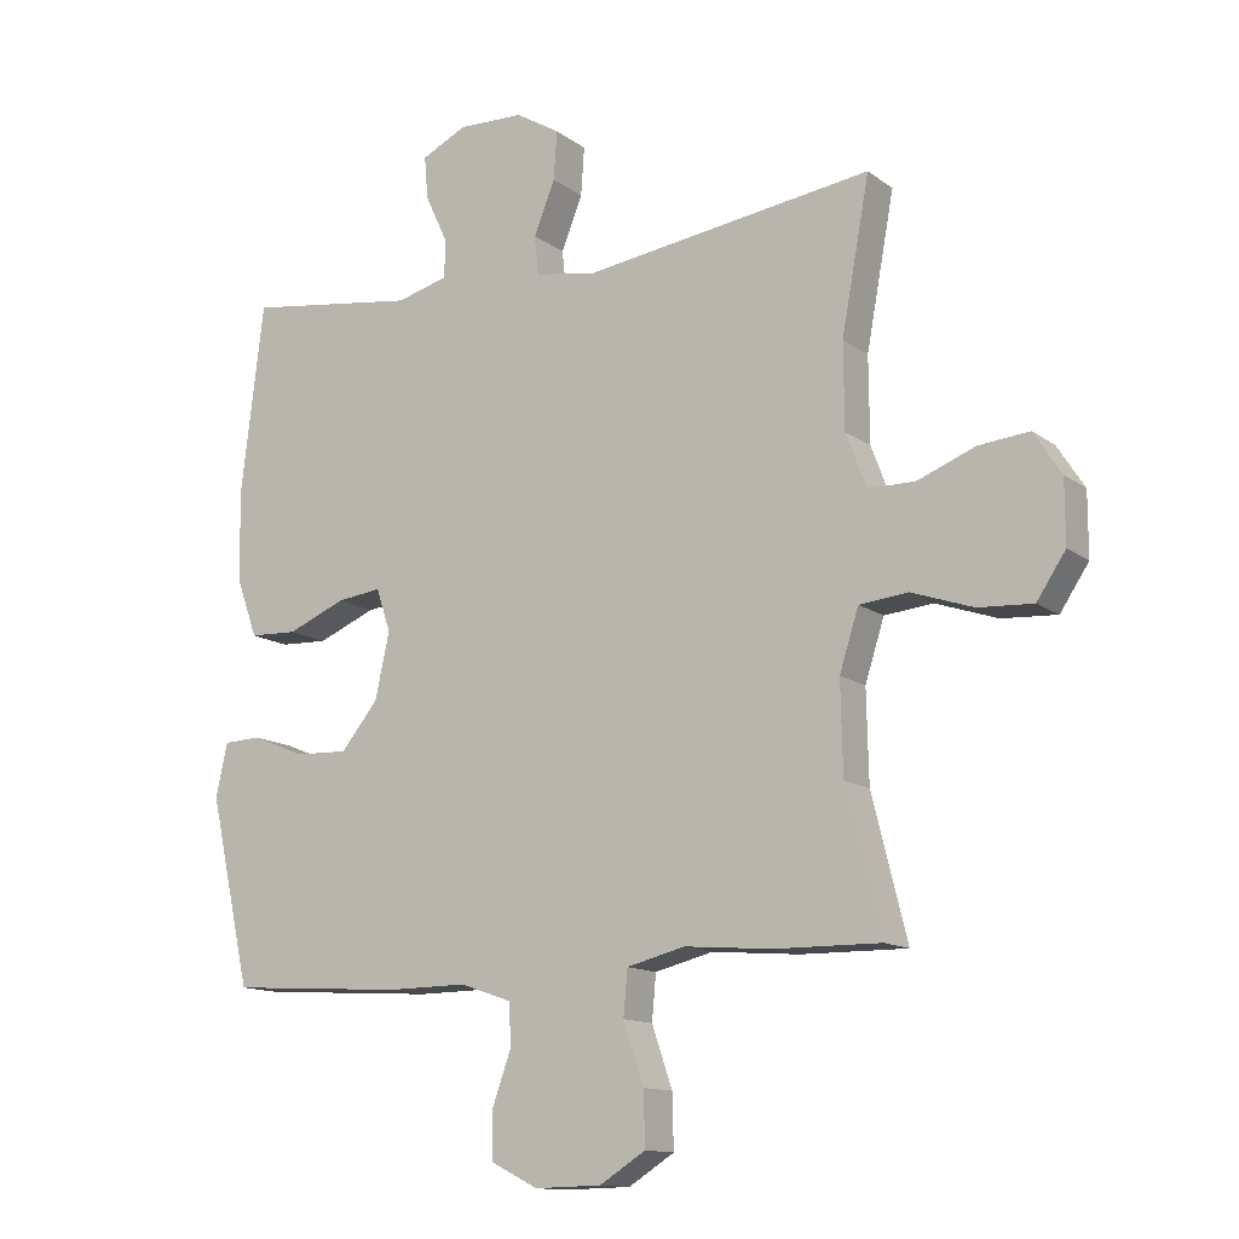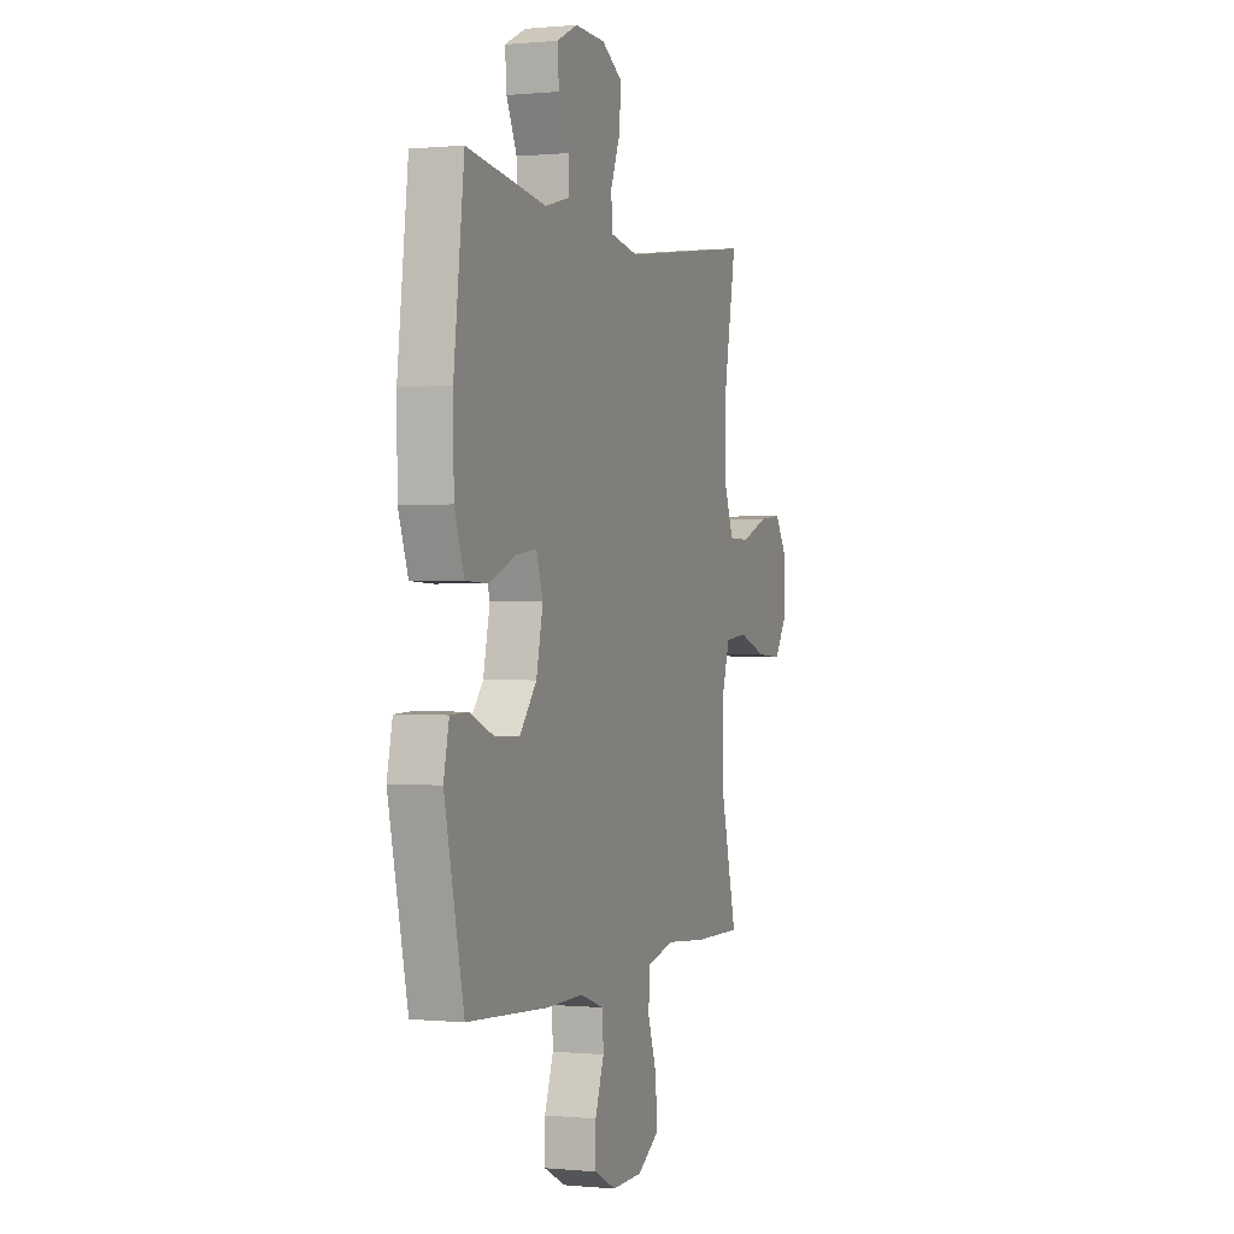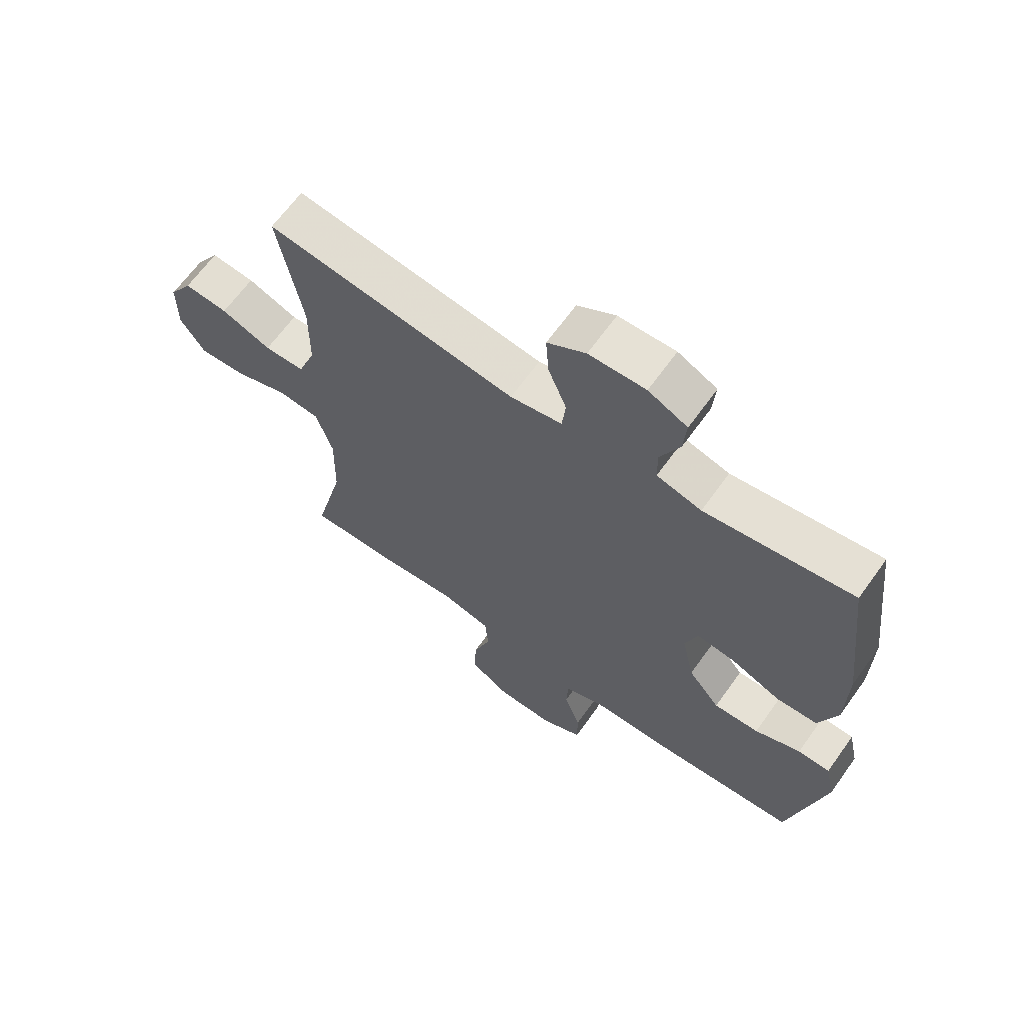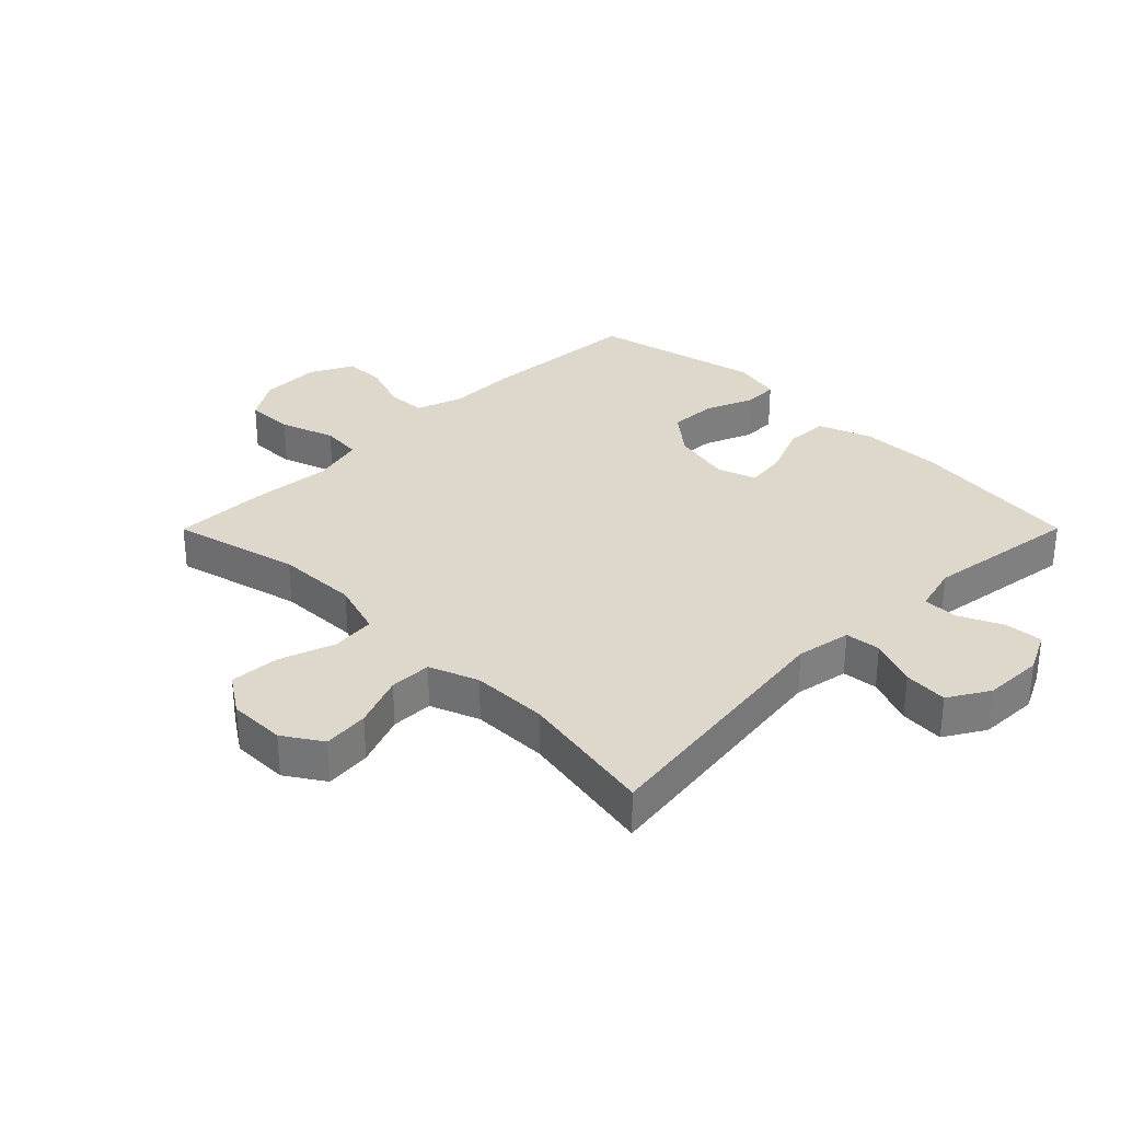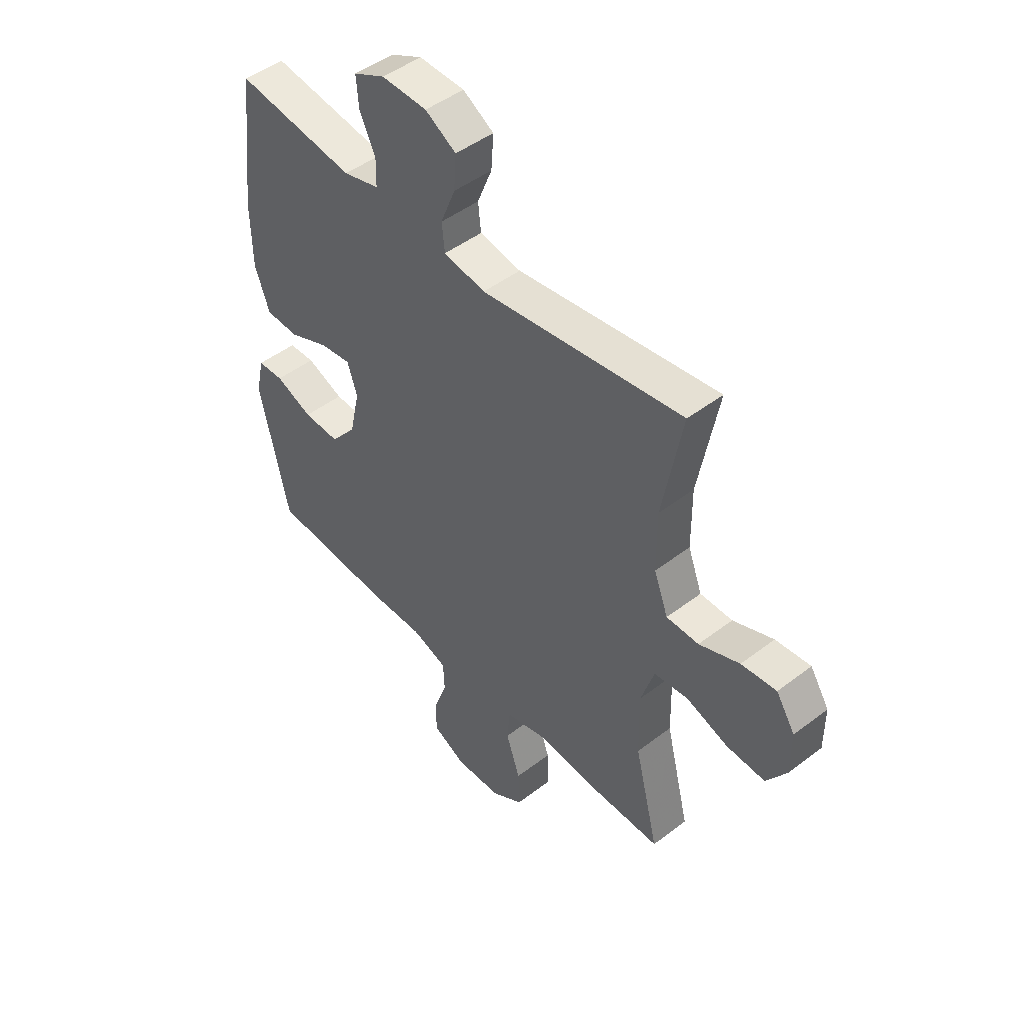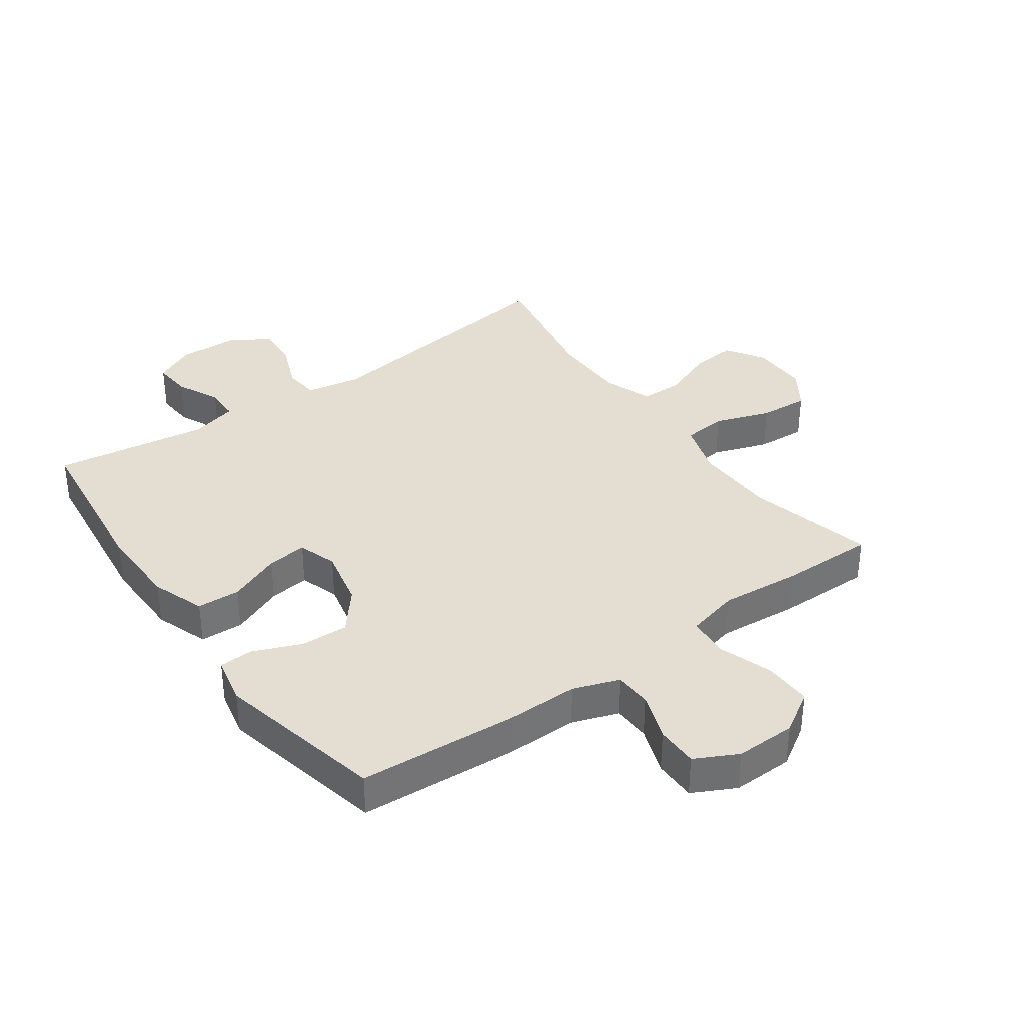
<metadata>
{"format":"obj","ext":"obj","renderer":"f3d","projection":"perspective","resolution":1024,"background":"white","views":[{"elev":-13.1,"azim":-147.8,"up":"+Z"},{"elev":0.2,"azim":110.2,"up":"+Z"},{"elev":65.2,"azim":35.6,"up":"+Z"},{"elev":31.4,"azim":-45.1,"up":"+Y"},{"elev":47.2,"azim":-130.9,"up":"+Z"},{"elev":36.0,"azim":144.6,"up":"+Y"}]}
</metadata>
<code>
v 0.5 0.07 0.5
v 0.533 0.07 0.224
v 0.531 0.07 0.09
v 0.5 0.07 0.004
v 0.43 0.07 0.001
v 0.345 0.07 0.036
v 0.28 0.07 0.044
v 0.259 0.07 -0.019
v 0.28 0.07 -0.115
v 0.334 0.07 -0.181
v 0.411 0.07 -0.178
v 0.489 0.07 -0.146
v 0.544 0.07 -0.148
v 0.561 0.07 -0.226
v 0.5 0.07 -0.5
v 0.242 0.07 -0.517
v 0.126 0.07 -0.516
v 0.051 0.07 -0.542
v 0.048 0.07 -0.603
v 0.076 0.07 -0.681
v 0.076 0.07 -0.749
v 0.007 0.07 -0.784
v -0.091 0.07 -0.782
v -0.158 0.07 -0.74
v -0.156 0.07 -0.662
v -0.126 0.07 -0.574
v -0.132 0.07 -0.508
v -0.217 0.07 -0.487
v -0.346 0.07 -0.498
v -0.5 0.07 -0.5
v -0.449 0.07 -0.295
v -0.446 0.07 -0.162
v -0.474 0.07 -0.074
v -0.545 0.07 -0.067
v -0.635 0.07 -0.098
v -0.715 0.07 -0.103
v -0.757 0.07 -0.04
v -0.757 0.07 0.052
v -0.717 0.07 0.114
v -0.643 0.07 0.107
v -0.558 0.07 0.074
v -0.49 0.07 0.075
v -0.46 0.07 0.154
v -0.459 0.07 0.278
v -0.5 0.07 0.5
v -0.075 0.07 0.442
v 0.013 0.07 0.458
v 0.019 0.07 0.515
v -0.012 0.07 0.592
v -0.017 0.07 0.663
v 0.048 0.07 0.702
v 0.144 0.07 0.705
v 0.21 0.07 0.673
v 0.205 0.07 0.611
v 0.172 0.07 0.54
v 0.173 0.07 0.484
v 0.249 0.07 0.464
v 0.5 0 0.5
v 0.533 0 0.224
v 0.531 0 0.09
v 0.5 0 0.004
v 0.43 0 0.001
v 0.345 0 0.036
v 0.28 0 0.044
v 0.259 0 -0.019
v 0.28 0 -0.115
v 0.334 0 -0.181
v 0.411 0 -0.178
v 0.489 0 -0.146
v 0.544 0 -0.148
v 0.561 0 -0.226
v 0.5 0 -0.5
v 0.242 0 -0.517
v 0.126 0 -0.516
v 0.051 0 -0.542
v 0.048 0 -0.603
v 0.076 0 -0.681
v 0.076 0 -0.749
v 0.007 0 -0.784
v -0.091 0 -0.782
v -0.158 0 -0.74
v -0.156 0 -0.662
v -0.126 0 -0.574
v -0.132 0 -0.508
v -0.217 0 -0.487
v -0.346 0 -0.498
v -0.5 0 -0.5
v -0.449 0 -0.295
v -0.446 0 -0.162
v -0.474 0 -0.074
v -0.545 0 -0.067
v -0.635 0 -0.098
v -0.715 0 -0.103
v -0.757 0 -0.04
v -0.757 0 0.052
v -0.717 0 0.114
v -0.643 0 0.107
v -0.558 0 0.074
v -0.49 0 0.075
v -0.46 0 0.154
v -0.459 0 0.278
v -0.5 0 0.5
v -0.075 0 0.442
v 0.013 0 0.458
v 0.019 0 0.515
v -0.012 0 0.592
v -0.017 0 0.663
v 0.048 0 0.702
v 0.144 0 0.705
v 0.21 0 0.673
v 0.205 0 0.611
v 0.172 0 0.54
v 0.173 0 0.484
v 0.249 0 0.464
f 52 53 54 55
f 52 55 56
f 51 52 56
f 48 49 50 51
f 47 48 51 56
f 46 47 56 57
f 44 45 46
f 43 44 46 57
f 38 39 40 41
f 38 41 42
f 37 38 42
f 34 35 36 37
f 33 34 37 42
f 32 33 42 43
f 28 29 30 31
f 27 28 31 32
f 23 24 25 26
f 23 26 27
f 22 23 27
f 19 20 21 22
f 18 19 22 27
f 17 18 27 32
f 11 12 13 14
f 10 11 14 15
f 9 10 15 16
f 3 4 5 6
f 3 6 7
f 2 3 7
f 1 2 7
f 57 1 7
f 43 57 7 8
f 16 17 32 43
f 8 9 16 43
f 112 111 110 109
f 113 112 109
f 113 109 108
f 108 107 106 105
f 113 108 105 104
f 114 113 104 103
f 103 102 101
f 114 103 101 100
f 98 97 96 95
f 99 98 95
f 99 95 94
f 94 93 92 91
f 99 94 91 90
f 100 99 90 89
f 88 87 86 85
f 89 88 85 84
f 83 82 81 80
f 84 83 80
f 84 80 79
f 79 78 77 76
f 84 79 76 75
f 89 84 75 74
f 71 70 69 68
f 72 71 68 67
f 73 72 67 66
f 63 62 61 60
f 64 63 60
f 64 60 59
f 64 59 58
f 64 58 114
f 65 64 114 100
f 100 89 74 73
f 100 73 66 65
f 1 58 59 2
f 2 59 60 3
f 3 60 61 4
f 4 61 62 5
f 5 62 63 6
f 6 63 64 7
f 7 64 65 8
f 8 65 66 9
f 9 66 67 10
f 10 67 68 11
f 11 68 69 12
f 12 69 70 13
f 13 70 71 14
f 14 71 72 15
f 15 72 73 16
f 16 73 74 17
f 17 74 75 18
f 18 75 76 19
f 19 76 77 20
f 20 77 78 21
f 21 78 79 22
f 22 79 80 23
f 23 80 81 24
f 24 81 82 25
f 25 82 83 26
f 26 83 84 27
f 27 84 85 28
f 28 85 86 29
f 29 86 87 30
f 30 87 88 31
f 31 88 89 32
f 32 89 90 33
f 33 90 91 34
f 34 91 92 35
f 35 92 93 36
f 36 93 94 37
f 37 94 95 38
f 38 95 96 39
f 39 96 97 40
f 40 97 98 41
f 41 98 99 42
f 42 99 100 43
f 43 100 101 44
f 44 101 102 45
f 45 102 103 46
f 46 103 104 47
f 47 104 105 48
f 48 105 106 49
f 49 106 107 50
f 50 107 108 51
f 51 108 109 52
f 52 109 110 53
f 53 110 111 54
f 54 111 112 55
f 55 112 113 56
f 56 113 114 57
f 57 114 58 1

</code>
